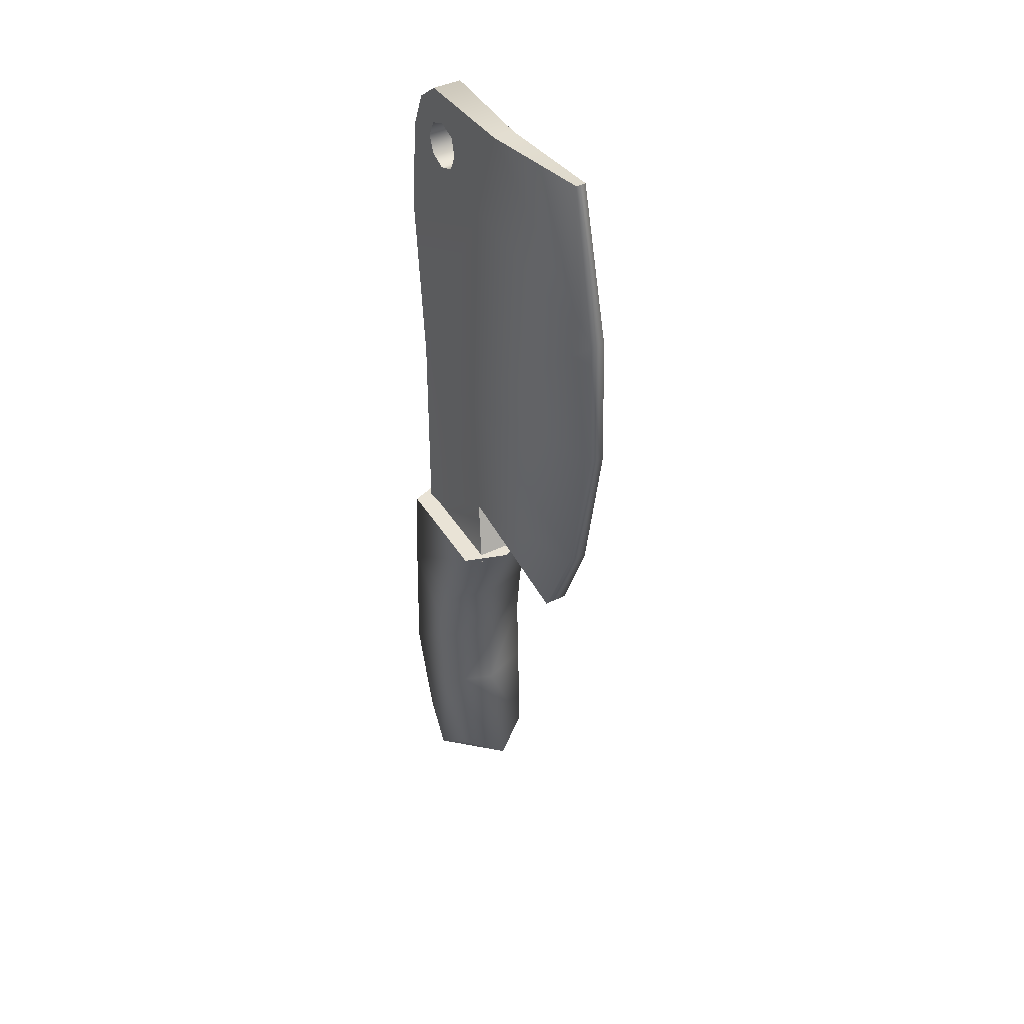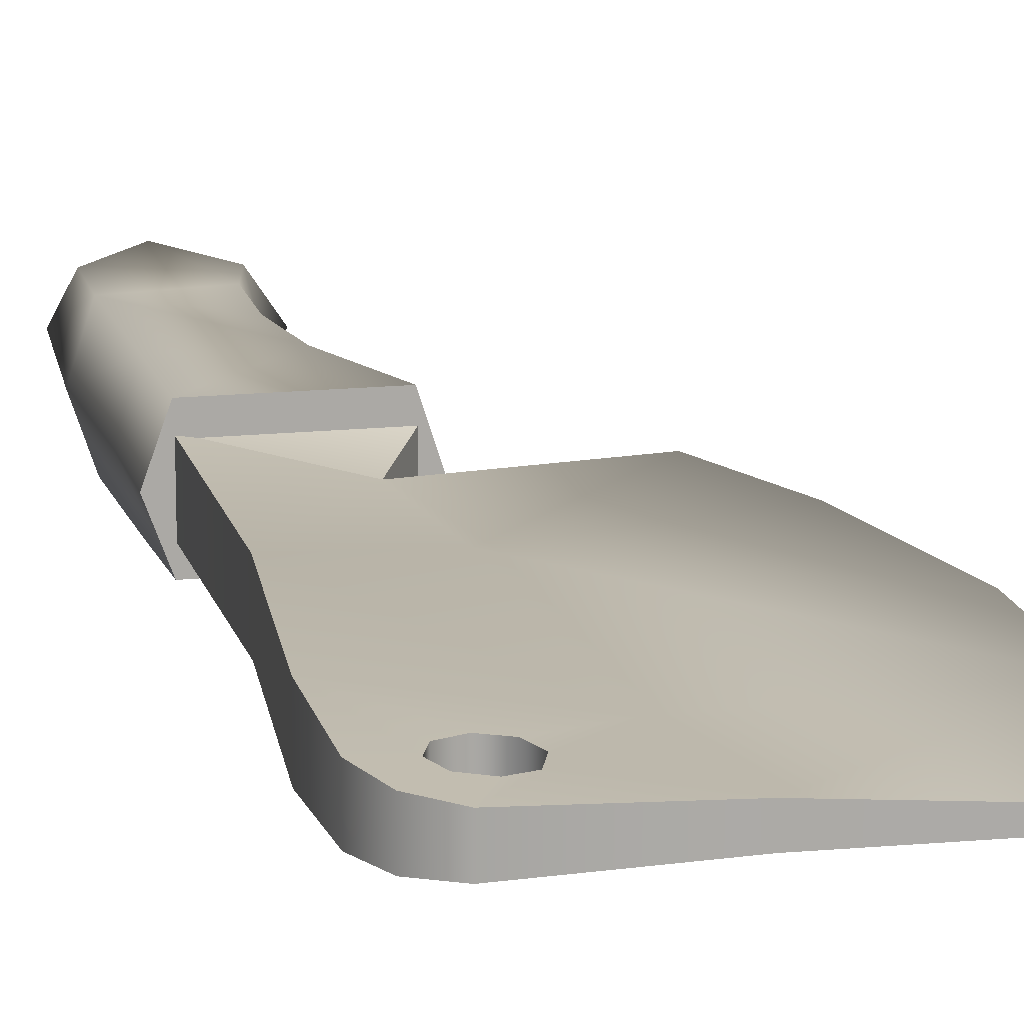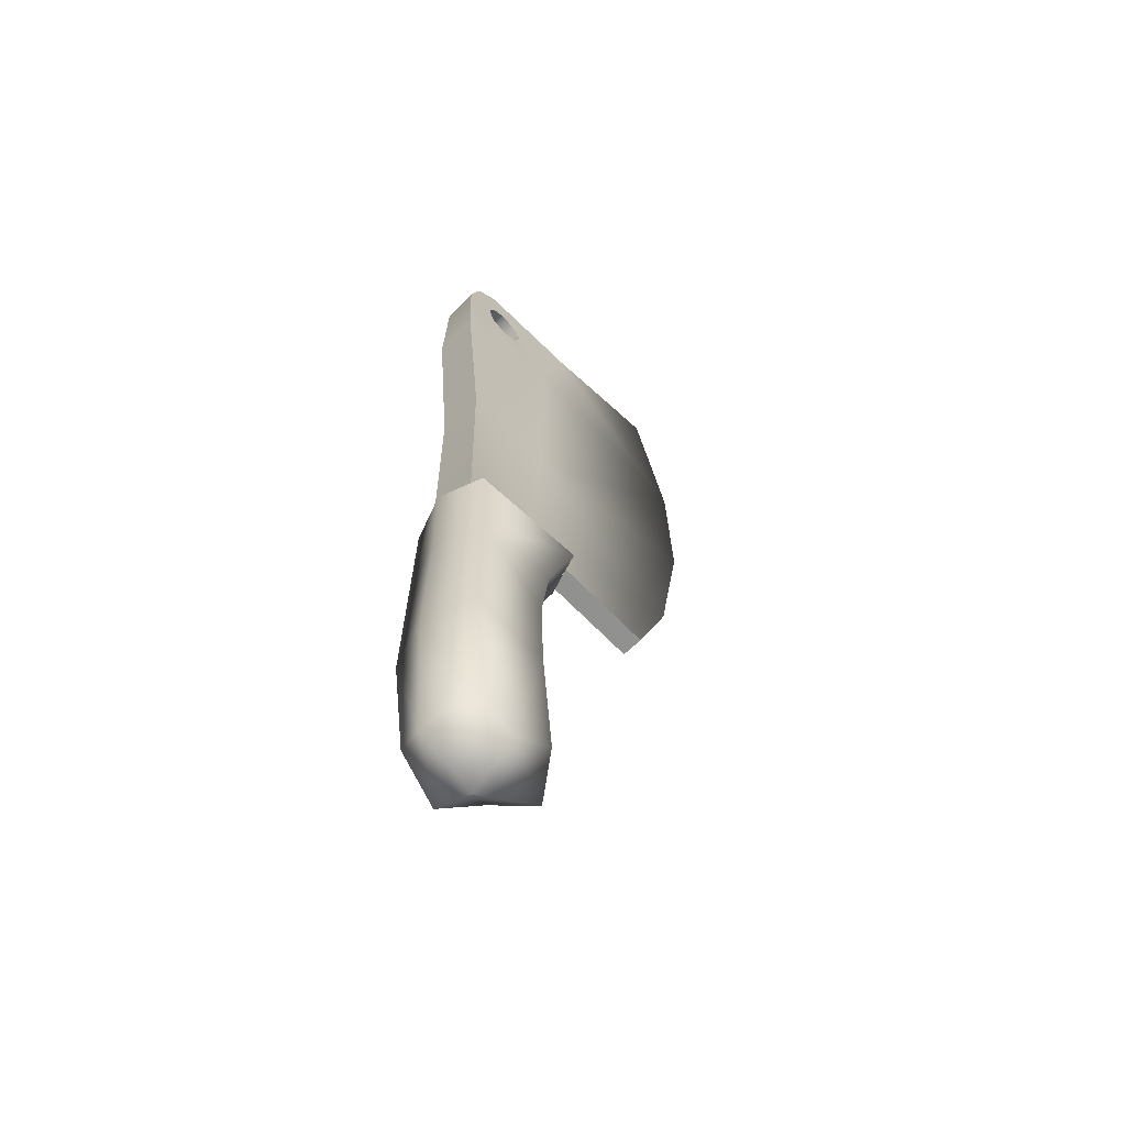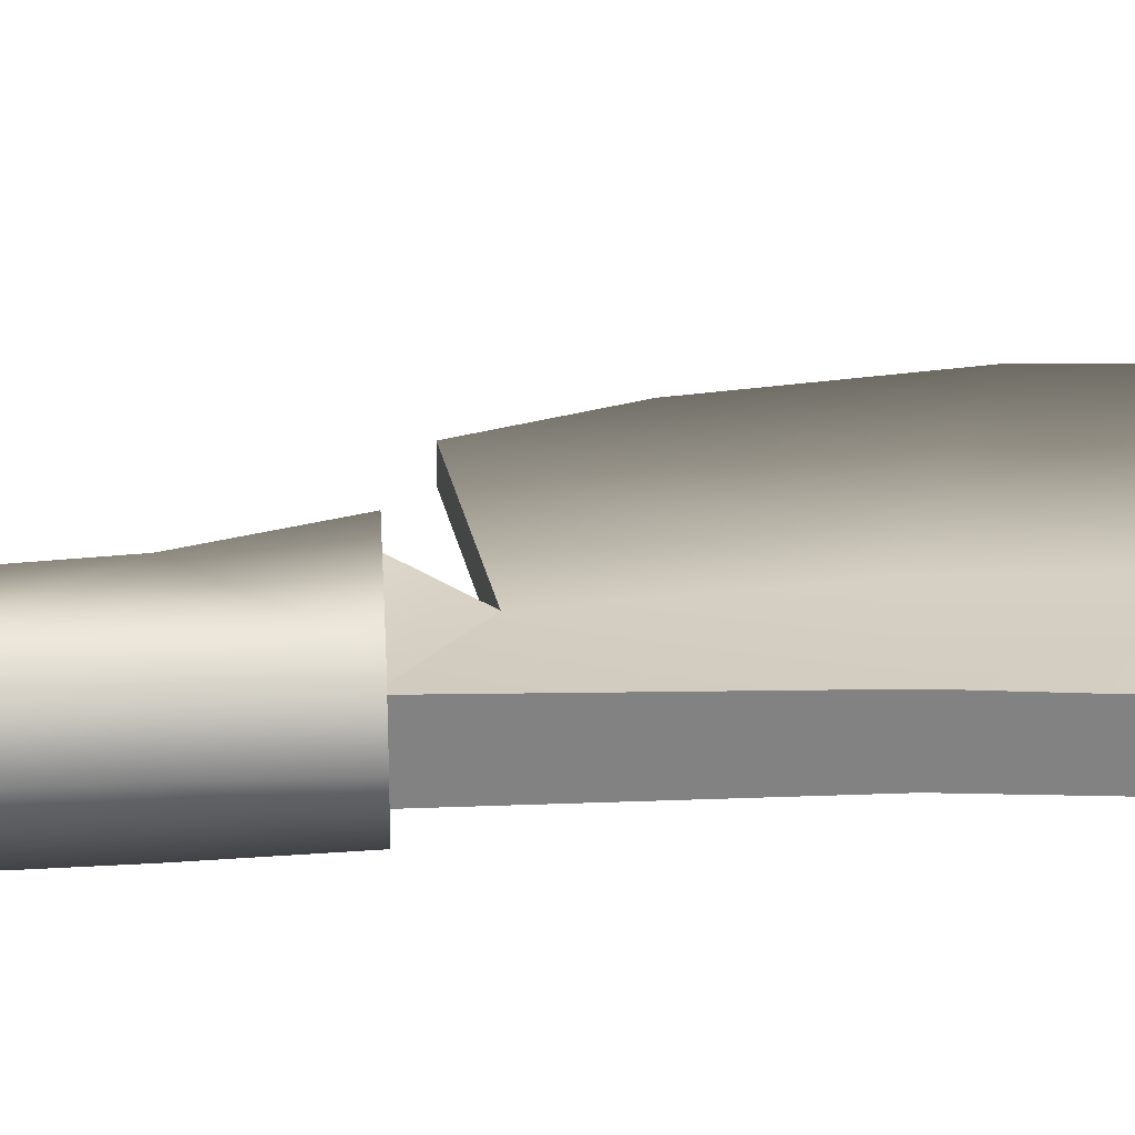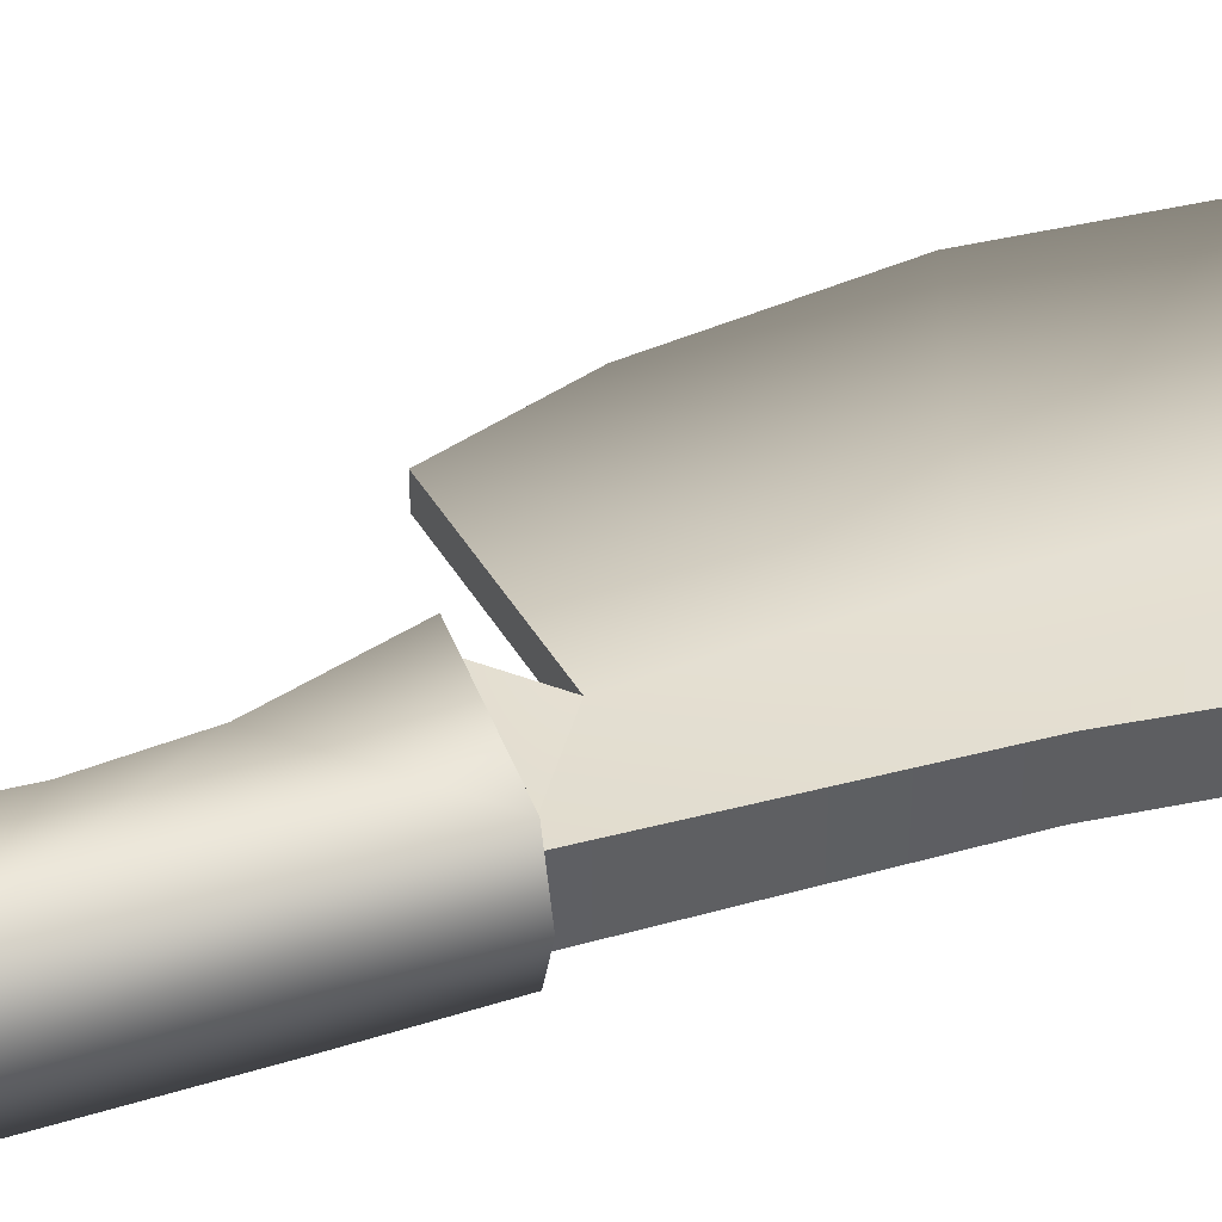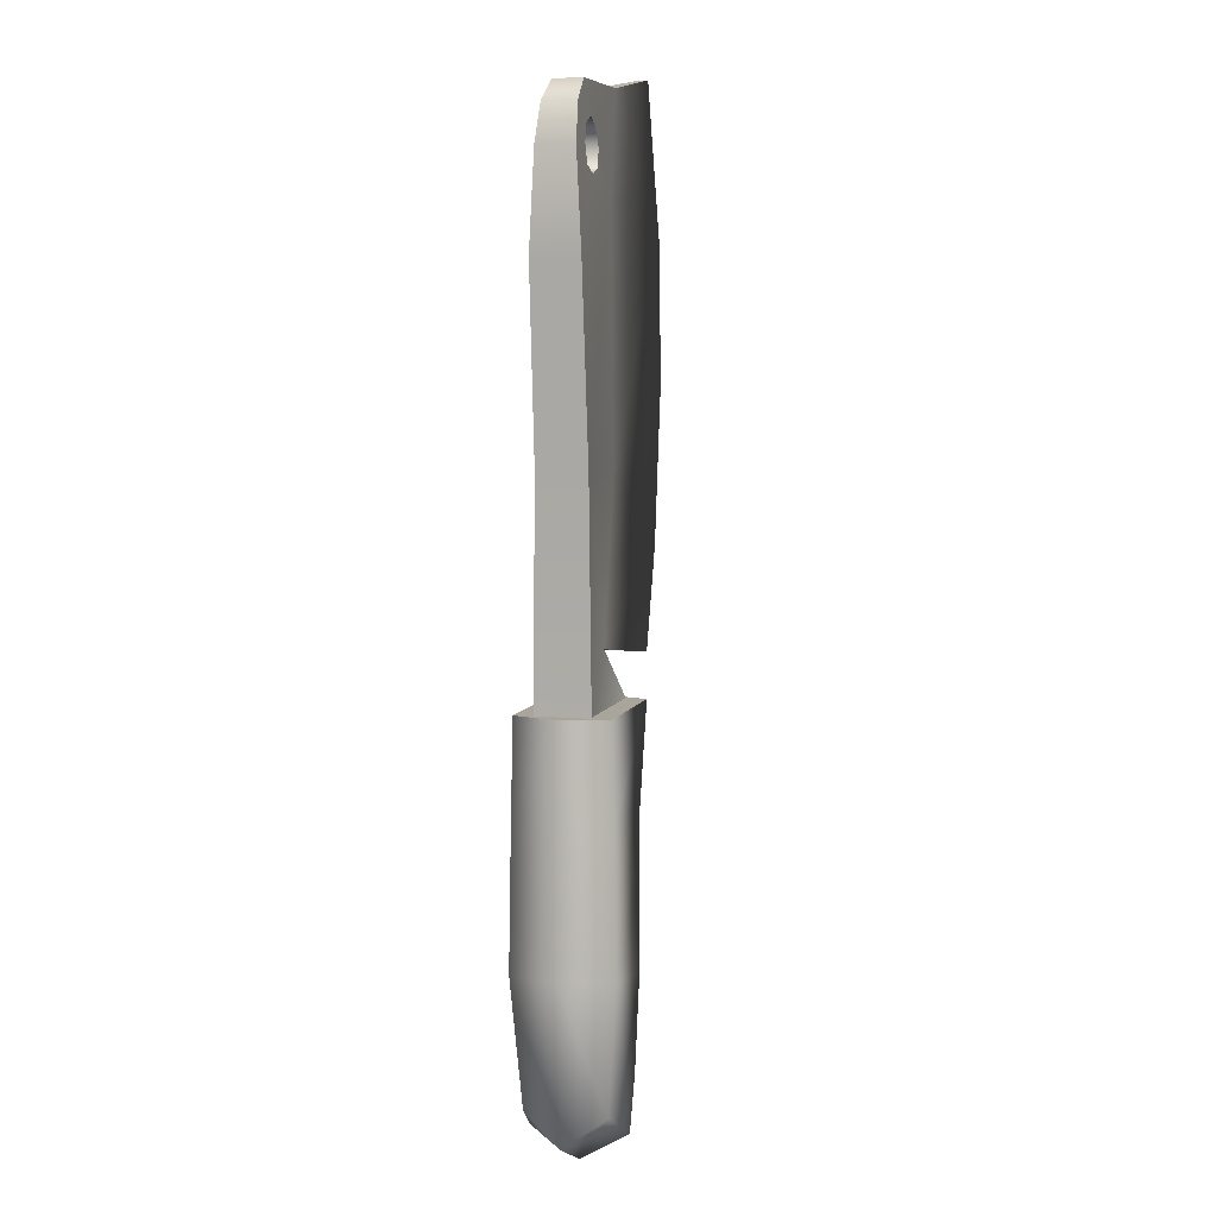
<metadata>
{"format":"obj","ext":"obj","renderer":"f3d","projection":"perspective","resolution":1024,"background":"white","views":[{"elev":43.3,"azim":-119.6,"up":"+Y"},{"elev":14.4,"azim":166.3,"up":"+Z"},{"elev":-61.2,"azim":135.9,"up":"+Y"},{"elev":29.3,"azim":87.0,"up":"+Z"},{"elev":41.3,"azim":70.8,"up":"+Z"},{"elev":6.7,"azim":105.7,"up":"+Y"}]}
</metadata>
<code>
g ChopperButcherKnife_A
v 0.1484 -0.121 0.03629
v -0.01678 -0.121 0.03629
v 0.02612 -0.04693 0.01548
v 0.1705 -0.2368 -0.0001189
v 0.1718 -0.1119 -0.0001189
v 0.1497 -0.1119 -0.05993
v 0.151 -0.2368 -0.06383
v -0.01028 -0.1119 -0.05993
v 0.1536 -0.4253 -0.06643
v 0.1757 -0.4253 -0.0001189
v 0.03653 -0.2368 -0.06383
v -0.02979 -0.1119 -0.0001189
v 0.01962 -0.2368 -0.0001189
v 0.02873 -0.333 -0.0001189
v 0.05083 -0.3317 -0.06643
v 0.04693 -0.4409 -0.06643
v 0.02222 -0.4409 -0.0001189
v -0.01678 -0.5957 -0.0001189
v 0.1419 -0.5944 -0.05343
v 0.1614 -0.6321 -0.0001189
v 0.08334 -0.6711 -0.0001189
v 0.08204 -0.6334 -0.06383
v 0.01962 -0.5761 -0.05343
v 0.01962 -0.2368 -0.0001189
v -0.02979 -0.1119 -0.0001189
v -0.01028 -0.1119 0.06099
v 0.03653 -0.2368 0.0636
v 0.1497 -0.1119 0.06099
v 0.05083 -0.3317 0.0662
v 0.1536 -0.4253 0.0662
v 0.02873 -0.333 -0.0001189
v 0.02222 -0.4409 -0.0001189
v 0.151 -0.2368 0.0636
v 0.1718 -0.1119 -0.0001189
v 0.1705 -0.2368 -0.0001189
v 0.1757 -0.4253 -0.0001189
v 0.1614 -0.6321 -0.0001189
v 0.04693 -0.4409 0.0662
v 0.01962 -0.5761 0.05319
v -0.01678 -0.5957 -0.0001189
v 0.08334 -0.6711 -0.0001189
v 0.08204 -0.6334 0.0636
v 0.1419 -0.5944 0.05319
v -0.178 -0.07684 0.01548
v -0.178 -0.07684 -0.01572
v -0.2339 0.05709 -0.01182
v -0.2339 0.05709 0.01158
v -0.2729 0.2703 -0.009221
v 0.01832 0.1689 0.02589
v 0.02612 -0.04693 0.01548
v -0.2729 0.2703 0.008983
v -0.2638 0.4537 -0.009221
v -0.2638 0.4537 0.008983
v 0.007921 0.4979 0.01939
v -0.2131 0.6591 -0.00662
v -0.2131 0.6591 0.006383
v -0.02849 0.6279 0.01418
v 0.151 0.1741 0.03239
v 0.1484 -0.121 0.03629
v 0.1744 0.4199 0.03109
v 0.06773 0.5486 0.02069
v 0.07684 0.5252 0.02199
v 0.07684 0.572 0.01939
v 0.1002 0.5161 0.02329
v 0.1236 0.6227 0.01939
v 0.1236 0.5252 0.02329
v 0.1002 0.5824 0.02069
v 0.1327 0.5486 0.02329
v 0.1562 0.5954 0.02199
v 0.1731 0.5447 0.02459
v 0.1236 0.572 0.02199
v 0.1484 -0.121 -0.03523
v 0.02612 -0.04693 -0.01572
v -0.01678 -0.121 -0.03523
v 0.151 0.1741 -0.03263
v 0.01832 0.1689 -0.02482
v 0.007921 0.4979 -0.01962
v 0.1744 0.4199 -0.03133
v -0.2339 0.05709 -0.01182
v -0.178 -0.07684 -0.01572
v -0.2729 0.2703 -0.009221
v -0.2638 0.4537 -0.009221
v -0.02849 0.6279 -0.01442
v -0.2131 0.6591 -0.00662
v 0.1002 0.5161 -0.02352
v 0.1236 0.5252 -0.02352
v 0.07684 0.5252 -0.02222
v 0.1731 0.5447 -0.02482
v 0.06773 0.5486 -0.02092
v 0.1327 0.5486 -0.02352
v 0.07684 0.572 -0.01962
v 0.1562 0.5954 -0.02222
v 0.1236 0.572 -0.02222
v 0.1236 0.6227 -0.01962
v 0.1002 0.5824 -0.02092
v -0.01678 -0.121 0.03629
v -0.01678 -0.121 -0.03523
v 0.02612 -0.04693 -0.01572
v 0.02612 -0.04693 0.01548
v -0.02849 0.6279 0.01418
v -0.2131 0.6591 0.006383
v -0.2131 0.6591 -0.00662
v -0.02849 0.6279 -0.01442
v 0.1236 0.6227 0.01939
v 0.1236 0.6227 -0.01962
v 0.1562 0.5954 0.02199
v 0.1562 0.5954 -0.02222
v 0.1731 0.5447 0.02459
v 0.1731 0.5447 -0.02482
v 0.1744 0.4199 -0.03133
v 0.1744 0.4199 0.03109
v 0.151 0.1741 -0.03263
v 0.151 0.1741 0.03239
v 0.1484 -0.121 -0.03523
v 0.1484 -0.121 0.03629
v 0.1497 -0.1119 0.06099
v -0.01028 -0.1119 0.06099
v -0.02979 -0.1119 -0.0001189
v 0.1718 -0.1119 -0.0001189
v 0.1718 -0.1119 -0.0001189
v -0.02979 -0.1119 -0.0001189
v -0.01028 -0.1119 -0.05993
v 0.1497 -0.1119 -0.05993
v 0.02612 -0.04693 -0.01572
v -0.178 -0.07684 -0.01572
v -0.178 -0.07684 0.01548
v 0.02612 -0.04693 0.01548
v 0.1002 0.5824 -0.02092
v 0.07684 0.572 0.01939
v 0.1002 0.5824 0.02069
v 0.07684 0.572 -0.01962
v 0.1236 0.572 -0.02222
v 0.06773 0.5486 0.02069
v 0.1236 0.572 0.02199
v 0.06773 0.5486 -0.02092
v 0.1327 0.5486 -0.02352
v 0.07684 0.5252 0.02199
v 0.1327 0.5486 0.02329
v 0.07684 0.5252 -0.02222
v 0.1236 0.5252 -0.02352
v 0.1002 0.5161 0.02329
v 0.1236 0.5252 0.02329
v 0.1002 0.5161 -0.02352
g ChopperButcherKnife_A_0
f 3 2 1
f 6 5 4
f 7 6 4
f 8 6 7
f 9 7 4
f 10 9 4
f 11 8 7
f 12 8 11
f 13 12 11
f 14 13 11
f 15 11 7
f 15 14 11
f 9 15 7
f 14 15 16
f 16 15 9
f 17 14 16
f 18 17 16
f 19 9 10
f 20 19 10
f 20 21 19
f 19 22 9
f 21 22 19
f 9 22 16
f 21 18 22
f 23 18 16
f 22 23 16
f 18 23 22
f 26 25 24
f 27 26 24
f 28 26 27
f 29 27 24
f 27 29 30
f 31 29 24
f 29 31 32
f 33 28 27
f 33 27 30
f 34 28 33
f 35 34 33
f 36 35 33
f 30 36 33
f 37 36 30
f 38 29 32
f 29 38 30
f 39 38 32
f 40 39 32
f 39 40 41
f 42 38 39
f 42 39 41
f 42 41 37
f 30 38 42
f 43 42 37
f 43 37 30
f 30 42 43
f 46 45 44
f 47 46 44
f 48 46 47
f 49 47 44
f 50 49 44
f 51 48 47
f 51 47 49
f 52 48 51
f 53 52 51
f 53 51 49
f 54 53 49
f 55 52 53
f 56 55 53
f 57 56 53
f 54 57 53
f 58 49 50
f 54 49 58
f 58 50 59
f 60 54 58
f 57 54 61
f 54 62 61
f 57 61 63
f 54 64 62
f 60 64 54
f 65 57 63
f 66 64 60
f 63 67 65
f 68 66 60
f 65 67 69
f 70 68 60
f 67 71 69
f 71 68 70
f 69 71 70
f 74 73 72
f 73 75 72
f 73 76 75
f 76 77 75
f 77 78 75
f 79 76 73
f 80 79 73
f 76 79 81
f 81 82 76
f 82 77 76
f 83 77 82
f 82 84 83
f 77 85 78
f 85 86 78
f 77 87 85
f 78 86 88
f 89 87 77
f 83 89 77
f 86 90 88
f 91 89 83
f 88 90 92
f 90 93 92
f 94 91 83
f 92 93 94
f 94 95 91
f 93 95 94
f 98 97 96
f 99 98 96
f 102 101 100
f 103 102 100
f 103 100 104
f 105 103 104
f 105 104 106
f 107 105 106
f 107 106 108
f 109 107 108
f 110 109 108
f 111 110 108
f 112 110 111
f 113 112 111
f 114 112 113
f 115 114 113
f 118 117 116
f 119 118 116
f 122 121 120
f 123 122 120
f 126 125 124
f 127 126 124
f 130 129 128
f 129 131 128
f 130 128 132
f 129 133 131
f 134 130 132
f 133 135 131
f 134 132 136
f 133 137 135
f 138 134 136
f 137 139 135
f 138 136 140
f 137 141 139
f 142 138 140
f 141 143 139
f 142 140 143
f 141 142 143

</code>
